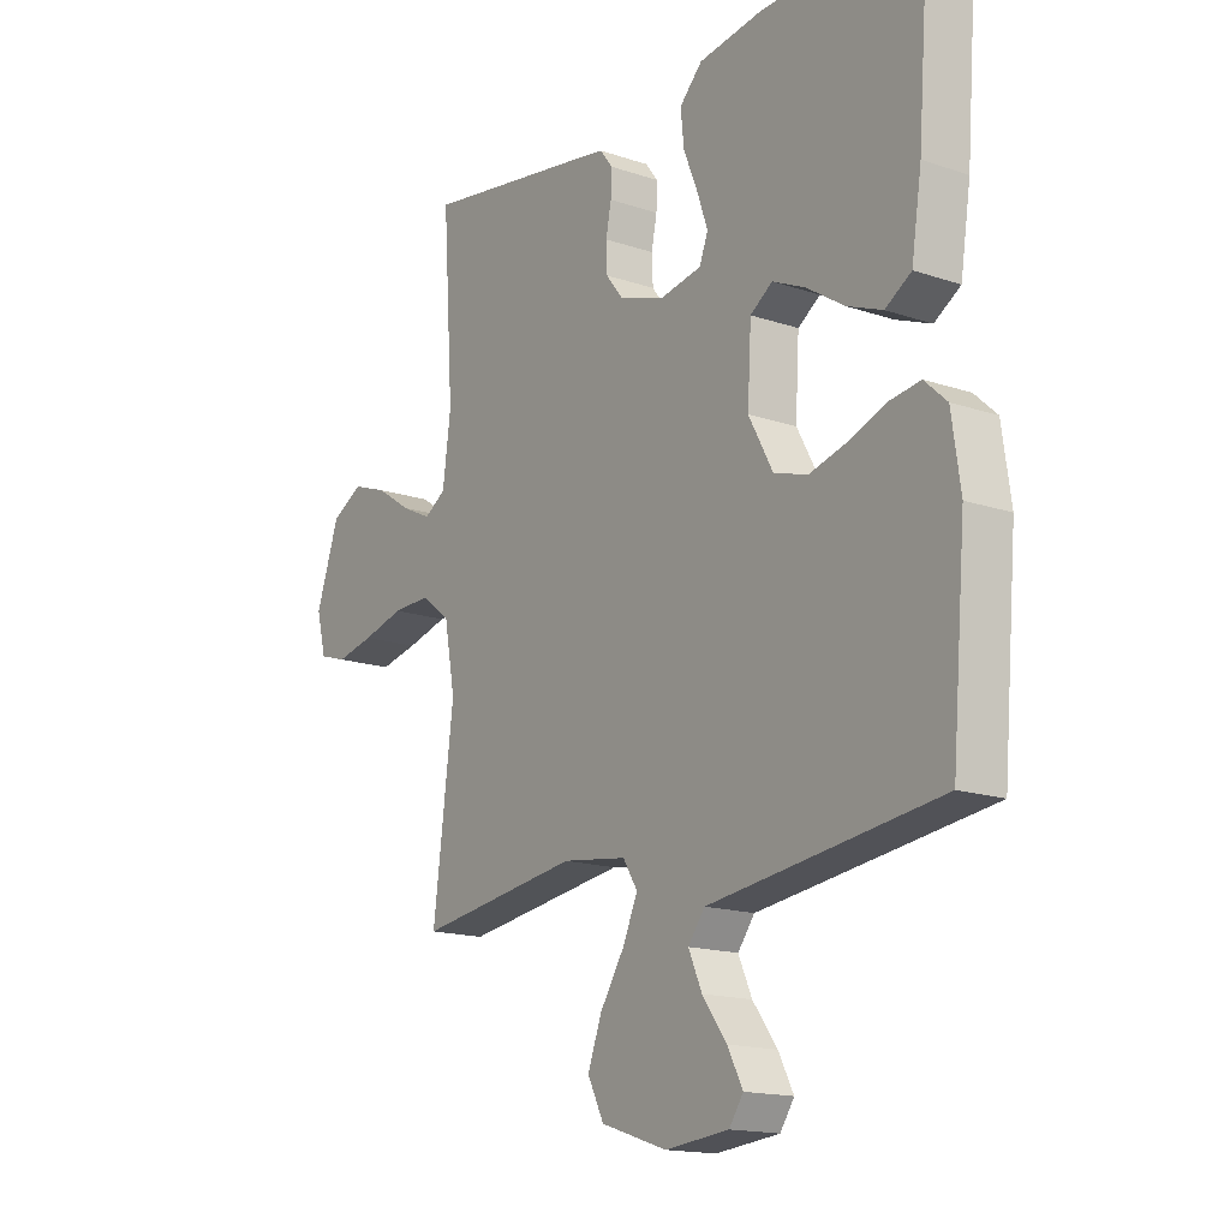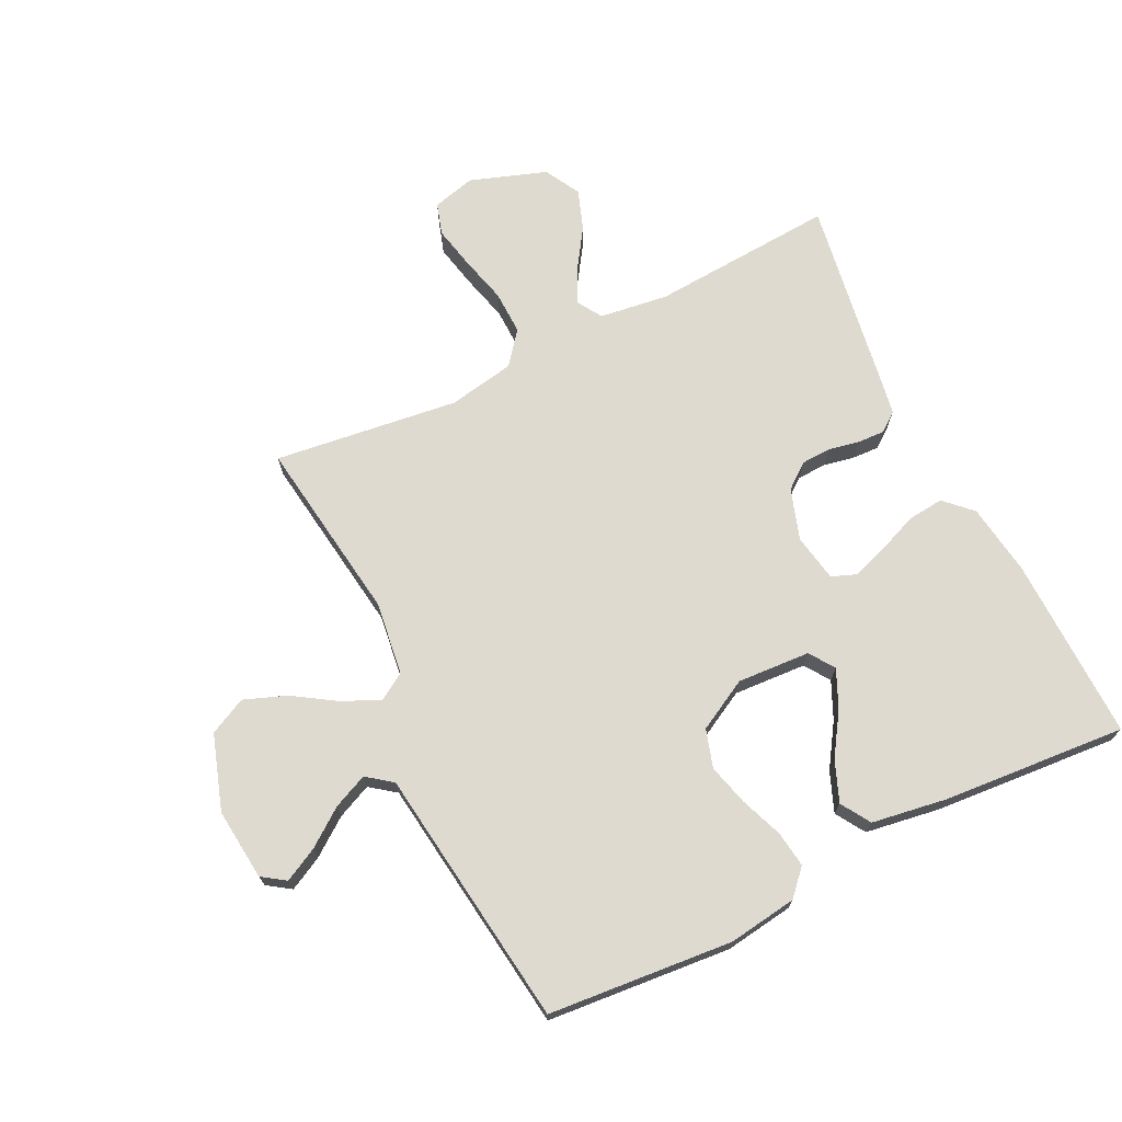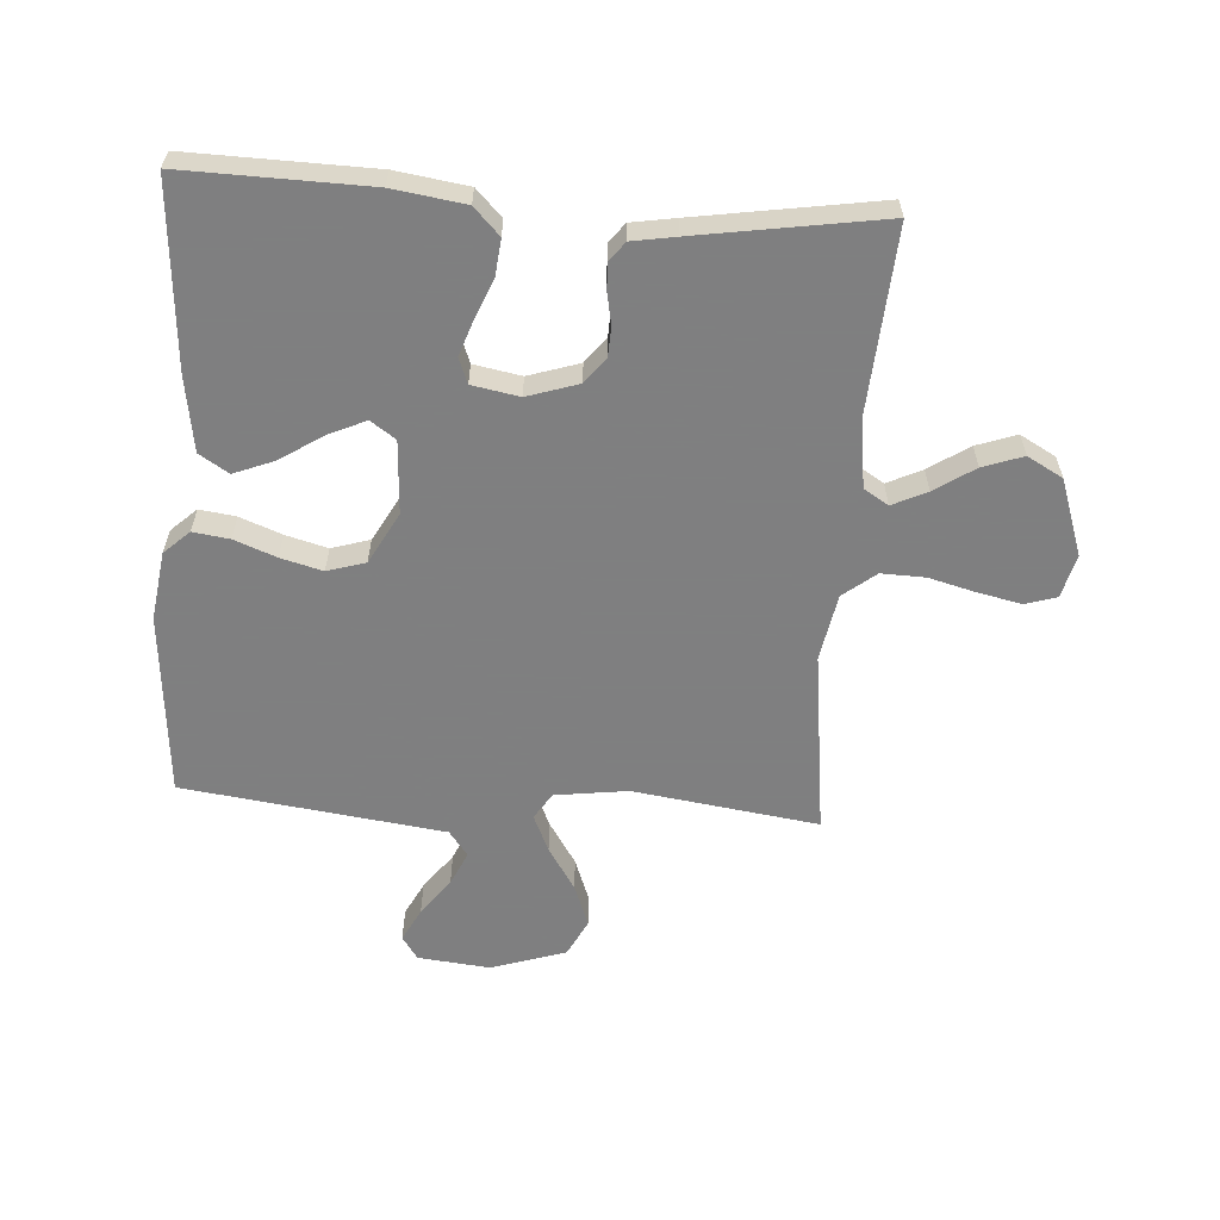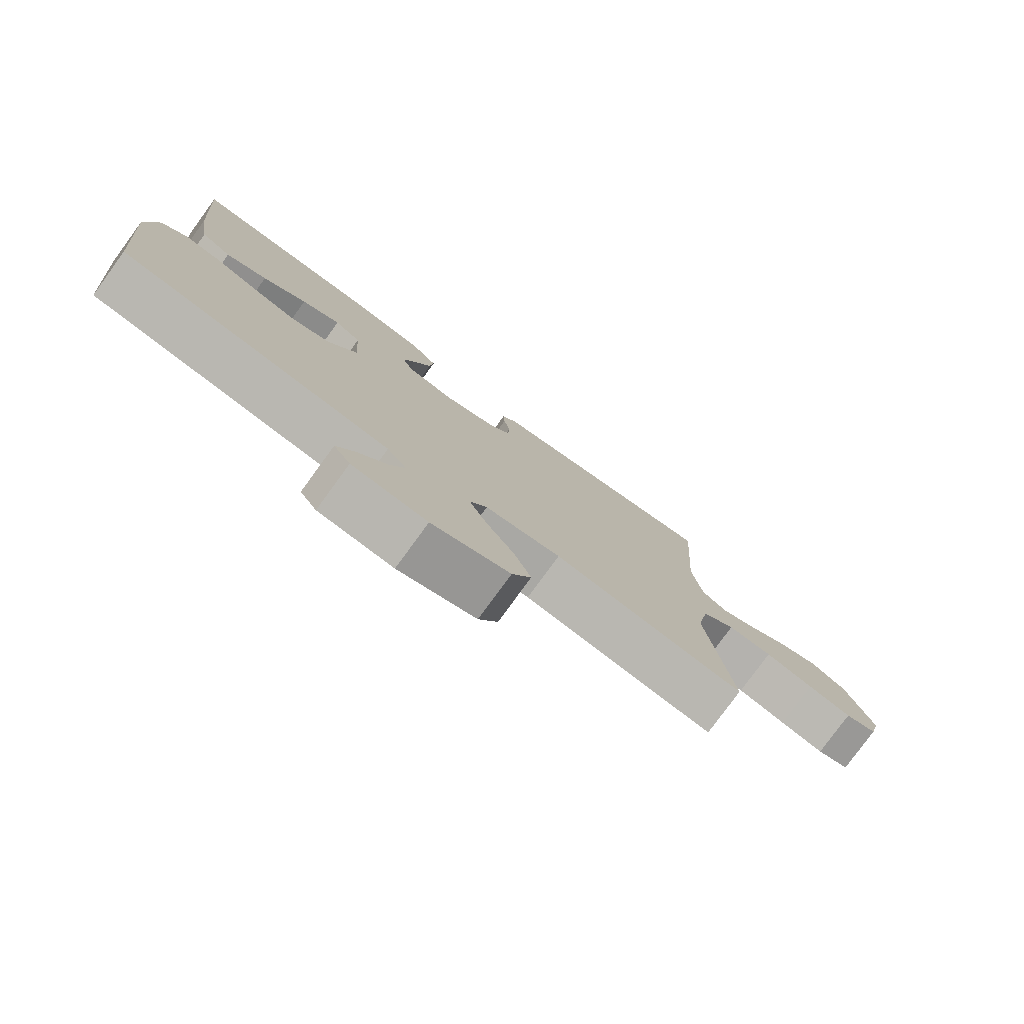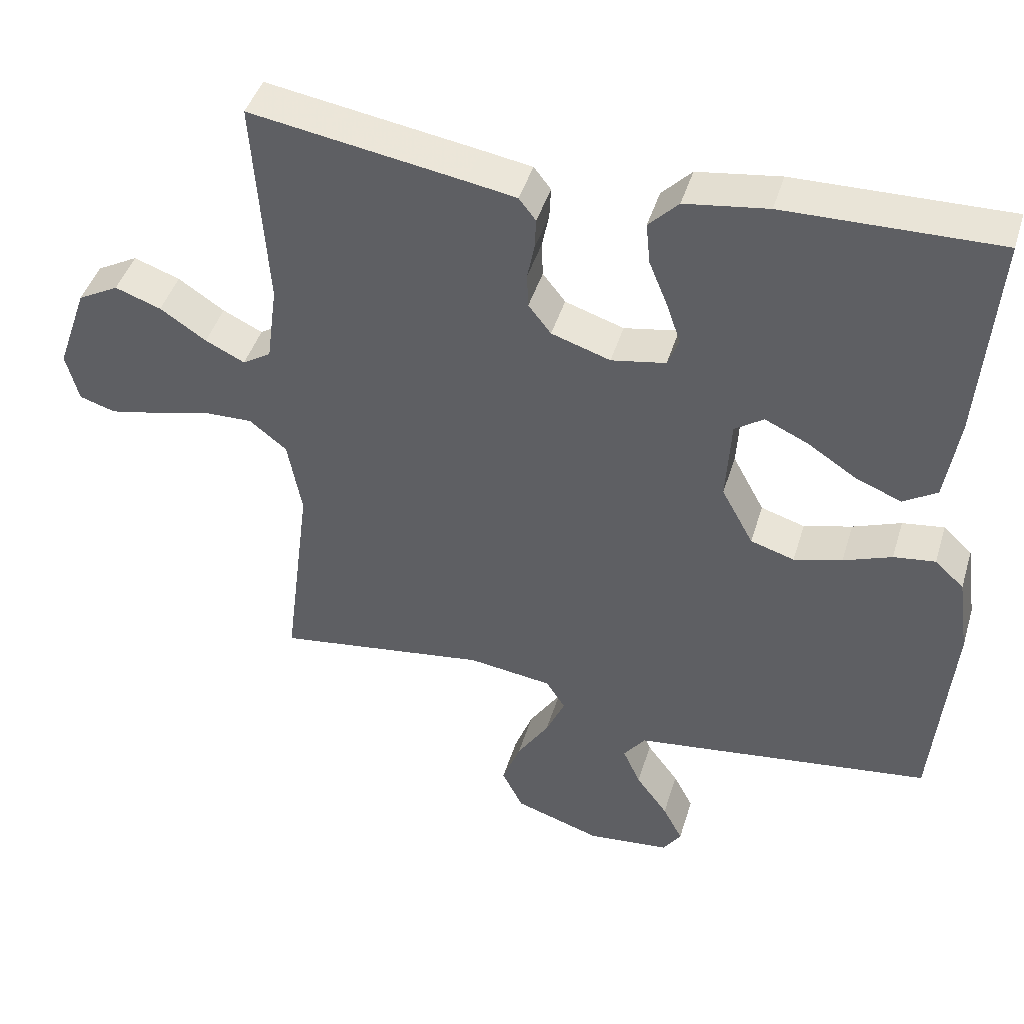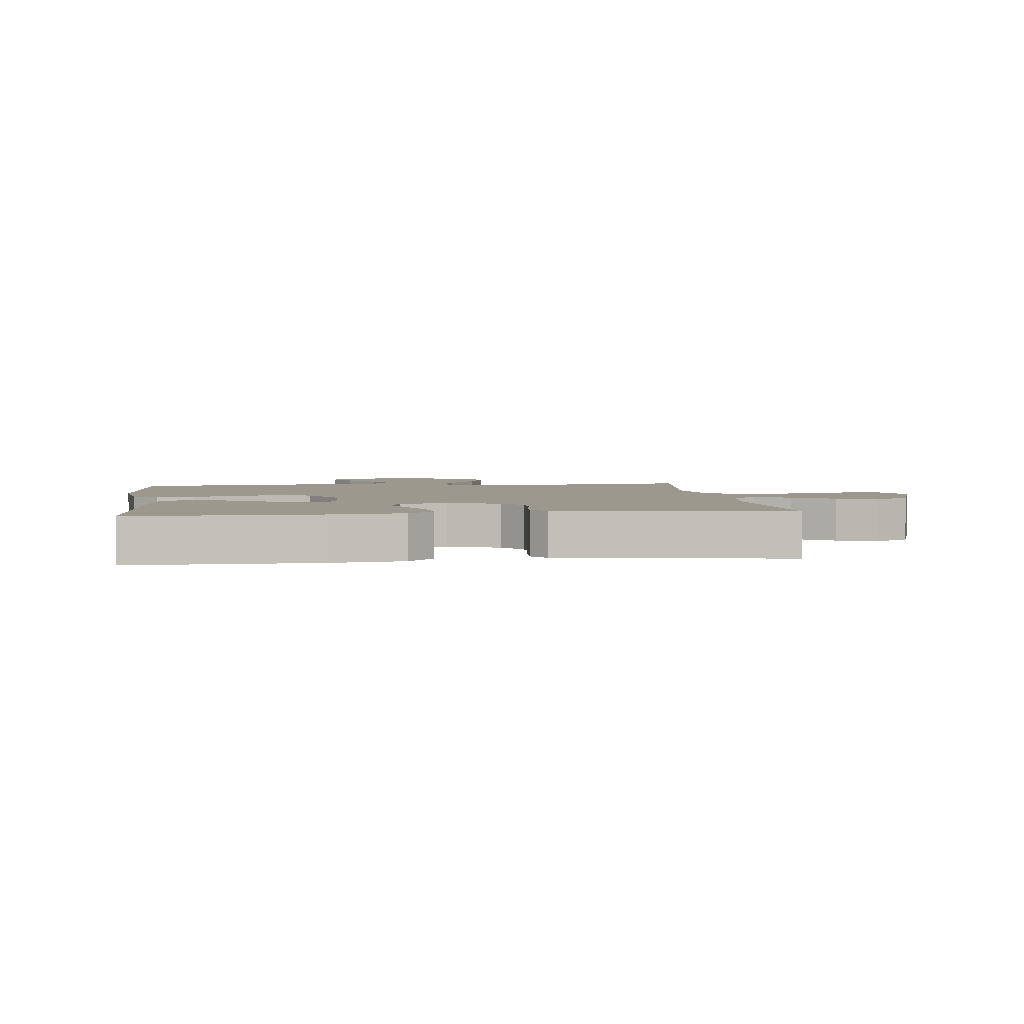
<metadata>
{"format":"obj","ext":"obj","renderer":"f3d","projection":"perspective","resolution":1024,"background":"white","views":[{"elev":-16.0,"azim":-125.0,"up":"+Z"},{"elev":71.0,"azim":-116.2,"up":"+Y"},{"elev":-59.9,"azim":-4.0,"up":"+Y"},{"elev":-79.0,"azim":-36.1,"up":"+Z"},{"elev":44.1,"azim":-163.4,"up":"+Z"},{"elev":3.2,"azim":-7.0,"up":"+Y"}]}
</metadata>
<code>
v 0.5 0.07 0.5
v 0.48 0.07 0.2
v 0.495 0.07 0.088
v 0.535 0.07 0.063
v 0.591 0.07 0.09
v 0.656 0.07 0.133
v 0.721 0.07 0.156
v 0.779 0.07 0.124
v 0.822 0.07 0
v 0.804 0.07 -0.07
v 0.753 0.07 -0.086
v 0.683 0.07 -0.071
v 0.606 0.07 -0.051
v 0.535 0.07 -0.049
v 0.482 0.07 -0.091
v 0.462 0.07 -0.2
v 0.5 0.07 -0.5
v 0.2 0.07 -0.458
v 0.081 0.07 -0.474
v 0.054 0.07 -0.517
v 0.081 0.07 -0.578
v 0.126 0.07 -0.648
v 0.152 0.07 -0.717
v 0.122 0.07 -0.777
v 0 0.07 -0.817
v -0.117 0.07 -0.805
v -0.143 0.07 -0.767
v -0.115 0.07 -0.713
v -0.07 0.07 -0.652
v -0.045 0.07 -0.596
v -0.076 0.07 -0.555
v -0.2 0.07 -0.539
v -0.5 0.07 -0.5
v -0.526 0.07 -0.2
v -0.51 0.07 -0.088
v -0.469 0.07 -0.05
v -0.41 0.07 -0.058
v -0.342 0.07 -0.084
v -0.274 0.07 -0.102
v -0.212 0.07 -0.083
v -0.167 0.07 0
v -0.174 0.07 0.119
v -0.215 0.07 0.147
v -0.276 0.07 0.119
v -0.345 0.07 0.074
v -0.41 0.07 0.048
v -0.458 0.07 0.078
v -0.477 0.07 0.2
v -0.5 0.07 0.5
v -0.2 0.07 0.494
v -0.083 0.07 0.477
v -0.041 0.07 0.434
v -0.047 0.07 0.375
v -0.073 0.07 0.311
v -0.093 0.07 0.253
v -0.077 0.07 0.212
v 0 0.07 0.198
v 0.083 0.07 0.225
v 0.115 0.07 0.266
v 0.117 0.07 0.315
v 0.107 0.07 0.365
v 0.105 0.07 0.409
v 0.129 0.07 0.44
v 0.2 0.07 0.452
v 0.5 0 0.5
v 0.48 0 0.2
v 0.495 0 0.088
v 0.535 0 0.063
v 0.591 0 0.09
v 0.656 0 0.133
v 0.721 0 0.156
v 0.779 0 0.124
v 0.822 0 0
v 0.804 0 -0.07
v 0.753 0 -0.086
v 0.683 0 -0.071
v 0.606 0 -0.051
v 0.535 0 -0.049
v 0.482 0 -0.091
v 0.462 0 -0.2
v 0.5 0 -0.5
v 0.2 0 -0.458
v 0.081 0 -0.474
v 0.054 0 -0.517
v 0.081 0 -0.578
v 0.126 0 -0.648
v 0.152 0 -0.717
v 0.122 0 -0.777
v 0 0 -0.817
v -0.117 0 -0.805
v -0.143 0 -0.767
v -0.115 0 -0.713
v -0.07 0 -0.652
v -0.045 0 -0.596
v -0.076 0 -0.555
v -0.2 0 -0.539
v -0.5 0 -0.5
v -0.526 0 -0.2
v -0.51 0 -0.088
v -0.469 0 -0.05
v -0.41 0 -0.058
v -0.342 0 -0.084
v -0.274 0 -0.102
v -0.212 0 -0.083
v -0.167 0 0
v -0.174 0 0.119
v -0.215 0 0.147
v -0.276 0 0.119
v -0.345 0 0.074
v -0.41 0 0.048
v -0.458 0 0.078
v -0.477 0 0.2
v -0.5 0 0.5
v -0.2 0 0.494
v -0.083 0 0.477
v -0.041 0 0.434
v -0.047 0 0.375
v -0.073 0 0.311
v -0.093 0 0.253
v -0.077 0 0.212
v 0 0 0.198
v 0.083 0 0.225
v 0.115 0 0.266
v 0.117 0 0.315
v 0.107 0 0.365
v 0.105 0 0.409
v 0.129 0 0.44
v 0.2 0 0.452
f 64 1 2
f 63 64 2
f 62 63 2
f 61 62 2
f 60 61 2
f 59 60 2 3
f 58 59 3 4
f 57 58 4
f 56 57 4
f 52 53 54
f 51 52 54
f 50 51 54
f 49 50 54
f 48 49 54
f 47 48 54
f 46 47 54
f 45 46 54
f 44 45 54
f 43 44 54 55
f 42 43 55 56
f 36 37 38
f 35 36 38
f 34 35 38
f 33 34 38
f 32 33 38
f 31 32 38
f 30 31 38 39
f 27 28 29
f 26 27 29
f 25 26 29
f 24 25 29
f 23 24 29
f 22 23 29
f 21 22 29
f 20 21 29 30
f 30 39 40
f 20 30 40
f 19 20 40
f 16 17 18
f 19 40 41
f 18 19 41
f 16 18 41
f 15 16 41
f 11 12 13
f 10 11 13
f 9 10 13
f 8 9 13
f 7 8 13
f 6 7 13
f 5 6 13
f 4 5 13 14
f 41 42 56
f 15 41 56
f 14 15 56
f 4 14 56
f 66 65 128
f 66 128 127
f 66 127 126
f 66 126 125
f 66 125 124
f 67 66 124 123
f 68 67 123 122
f 68 122 121
f 68 121 120
f 118 117 116
f 118 116 115
f 118 115 114
f 118 114 113
f 118 113 112
f 118 112 111
f 118 111 110
f 118 110 109
f 118 109 108
f 119 118 108 107
f 120 119 107 106
f 102 101 100
f 102 100 99
f 102 99 98
f 102 98 97
f 102 97 96
f 102 96 95
f 103 102 95 94
f 93 92 91
f 93 91 90
f 93 90 89
f 93 89 88
f 93 88 87
f 93 87 86
f 93 86 85
f 94 93 85 84
f 104 103 94
f 104 94 84
f 104 84 83
f 82 81 80
f 105 104 83
f 105 83 82
f 105 82 80
f 105 80 79
f 77 76 75
f 77 75 74
f 77 74 73
f 77 73 72
f 77 72 71
f 77 71 70
f 77 70 69
f 78 77 69 68
f 120 106 105
f 120 105 79
f 120 79 78
f 120 78 68
f 1 65 66 2
f 2 66 67 3
f 3 67 68 4
f 4 68 69 5
f 5 69 70 6
f 6 70 71 7
f 7 71 72 8
f 8 72 73 9
f 9 73 74 10
f 10 74 75 11
f 11 75 76 12
f 12 76 77 13
f 13 77 78 14
f 14 78 79 15
f 15 79 80 16
f 16 80 81 17
f 17 81 82 18
f 18 82 83 19
f 19 83 84 20
f 20 84 85 21
f 21 85 86 22
f 22 86 87 23
f 23 87 88 24
f 24 88 89 25
f 25 89 90 26
f 26 90 91 27
f 27 91 92 28
f 28 92 93 29
f 29 93 94 30
f 30 94 95 31
f 31 95 96 32
f 32 96 97 33
f 33 97 98 34
f 34 98 99 35
f 35 99 100 36
f 36 100 101 37
f 37 101 102 38
f 38 102 103 39
f 39 103 104 40
f 40 104 105 41
f 41 105 106 42
f 42 106 107 43
f 43 107 108 44
f 44 108 109 45
f 45 109 110 46
f 46 110 111 47
f 47 111 112 48
f 48 112 113 49
f 49 113 114 50
f 50 114 115 51
f 51 115 116 52
f 52 116 117 53
f 53 117 118 54
f 54 118 119 55
f 55 119 120 56
f 56 120 121 57
f 57 121 122 58
f 58 122 123 59
f 59 123 124 60
f 60 124 125 61
f 61 125 126 62
f 62 126 127 63
f 63 127 128 64
f 64 128 65 1

</code>
